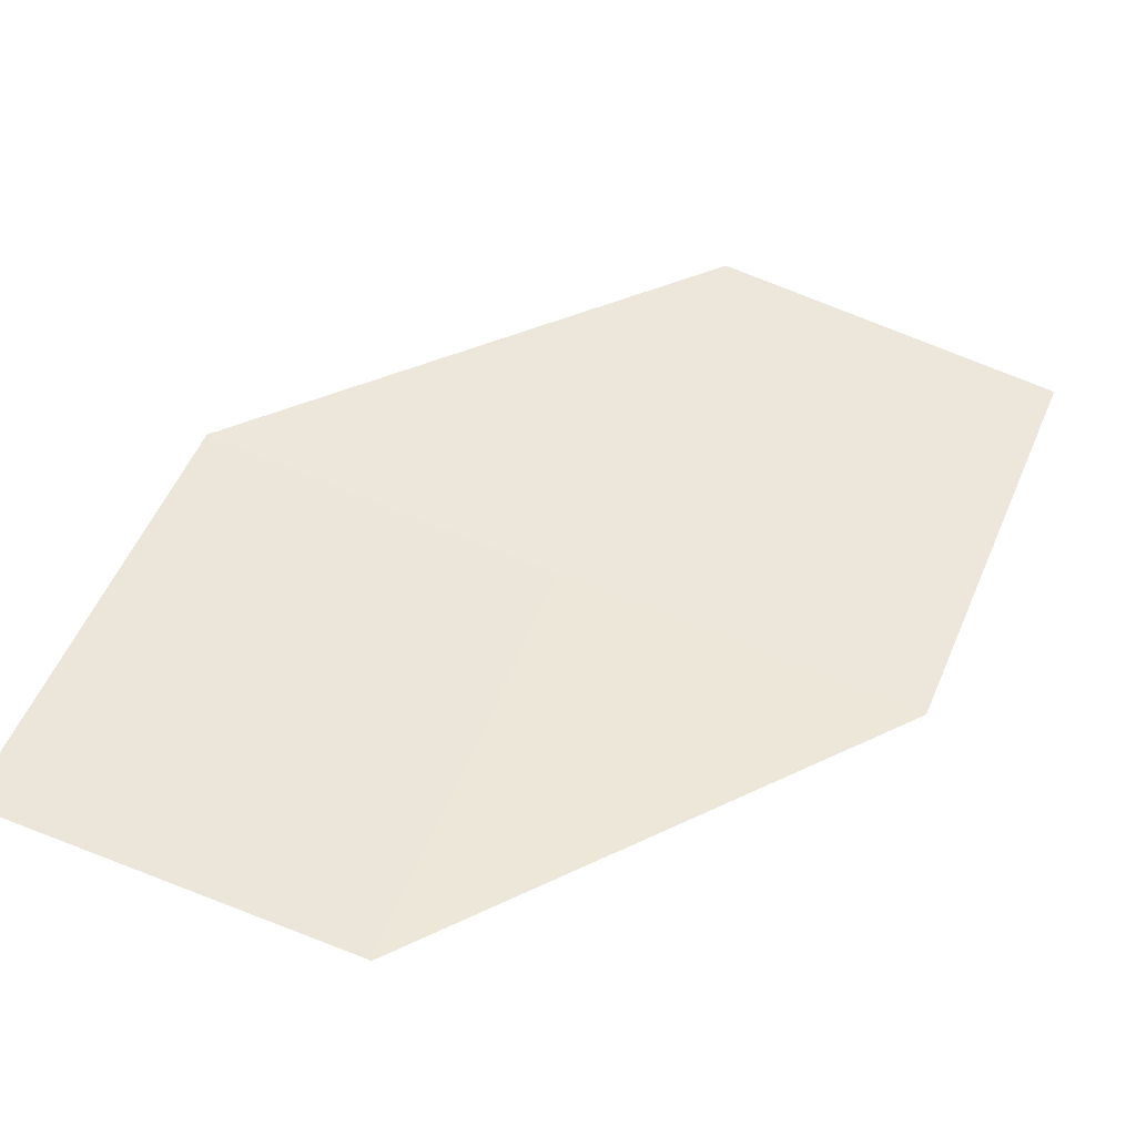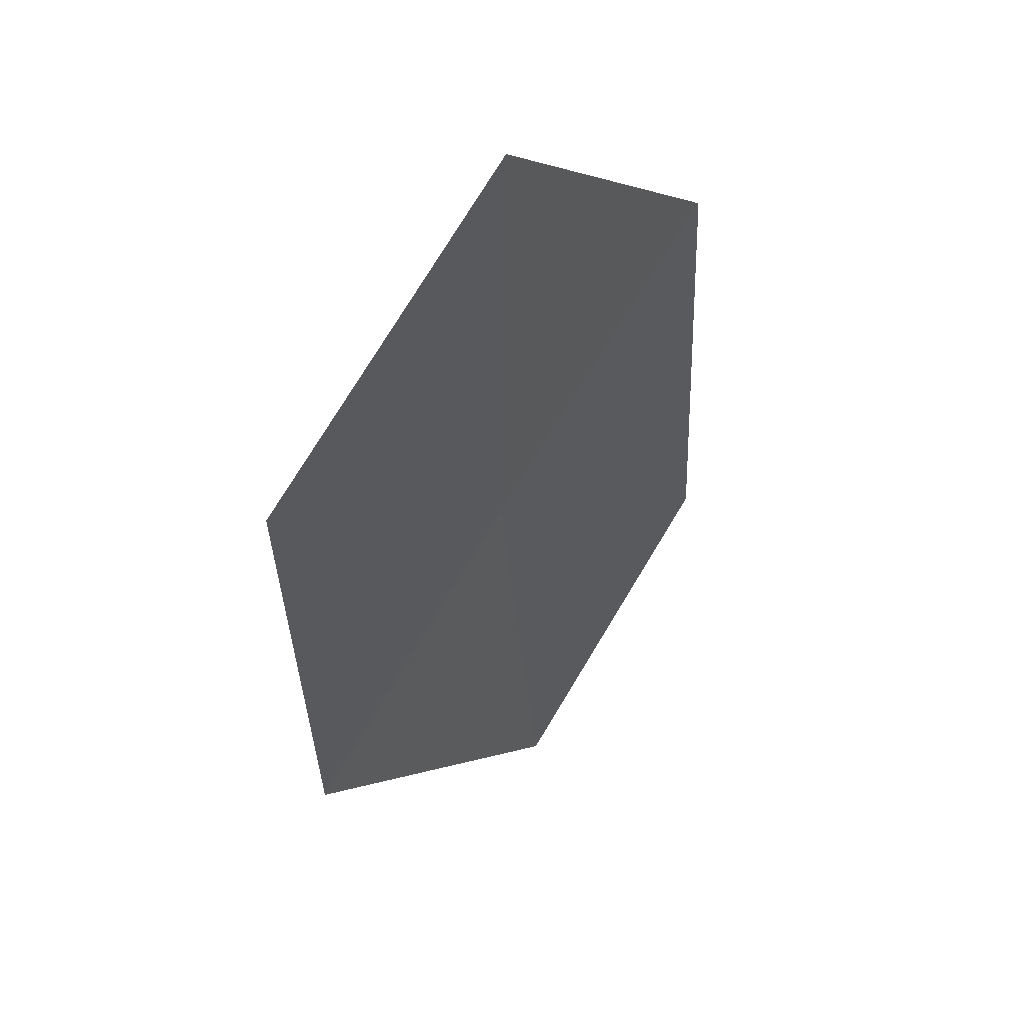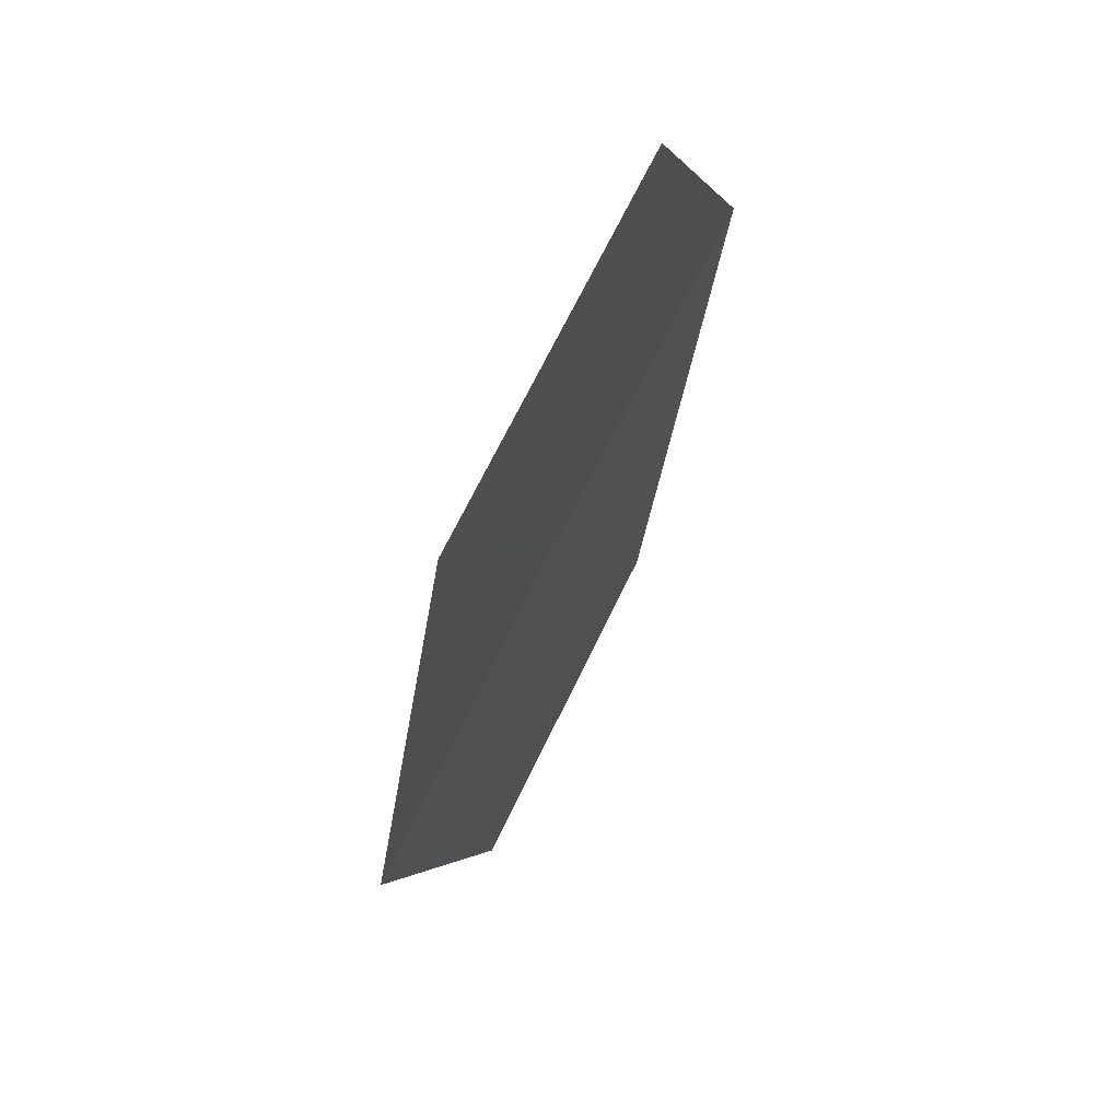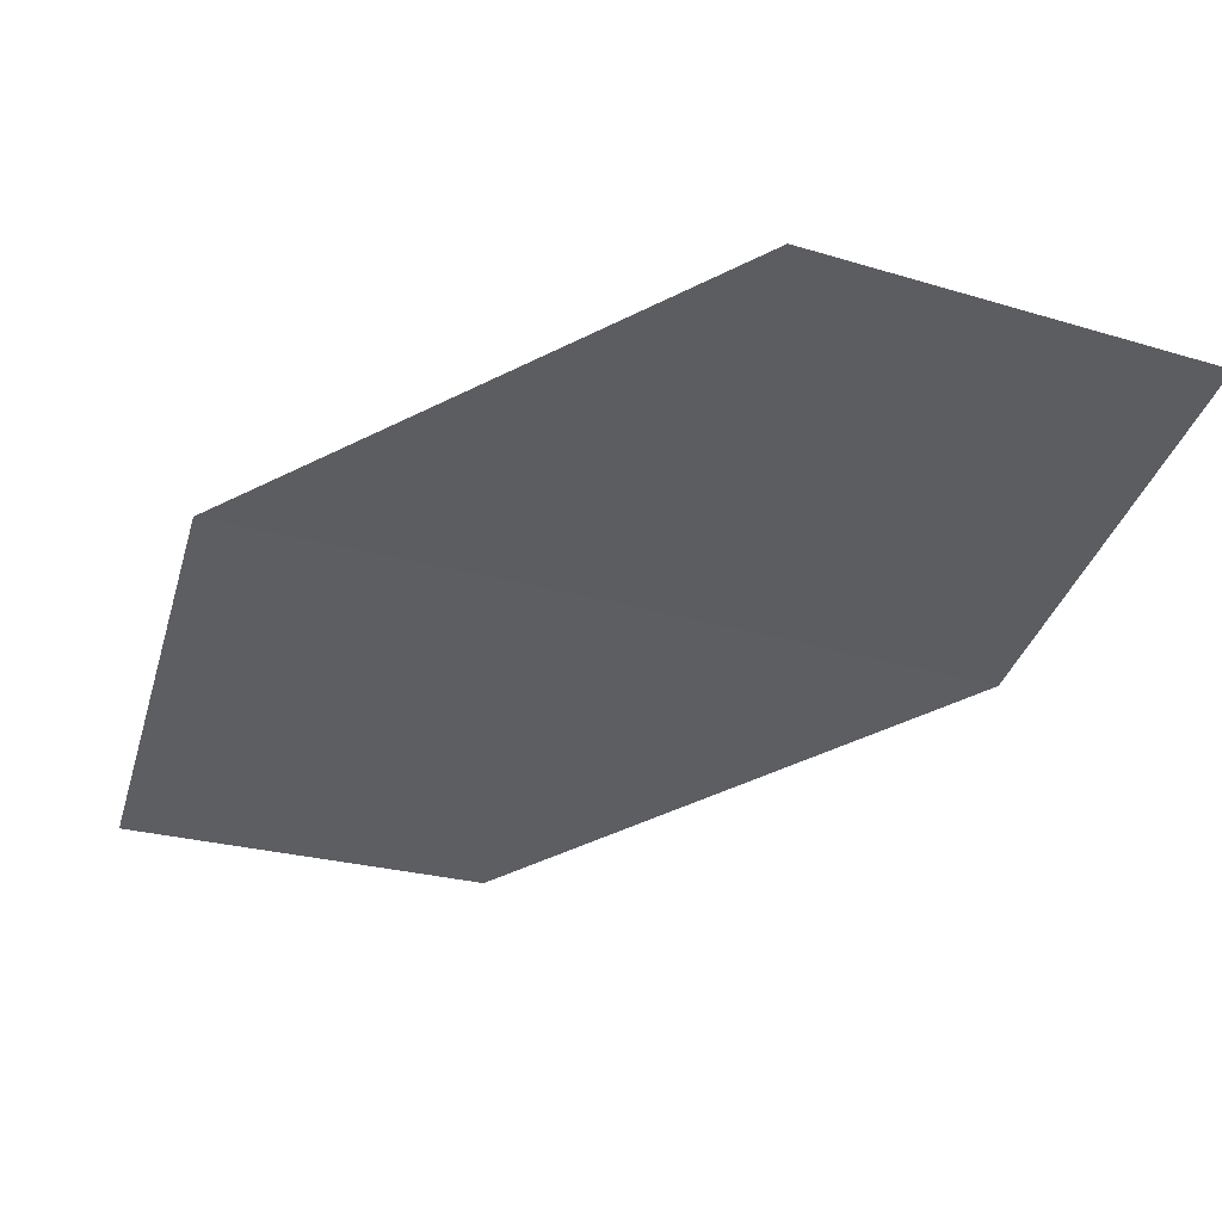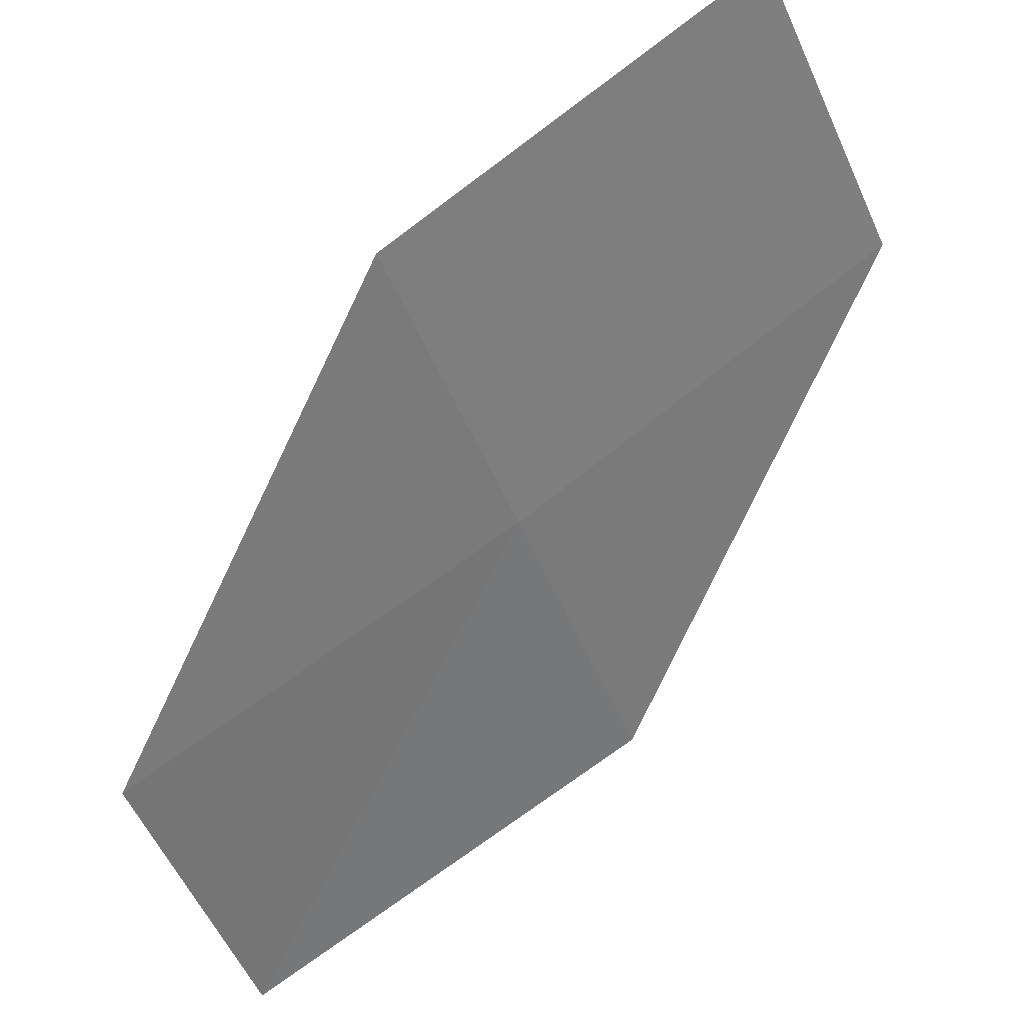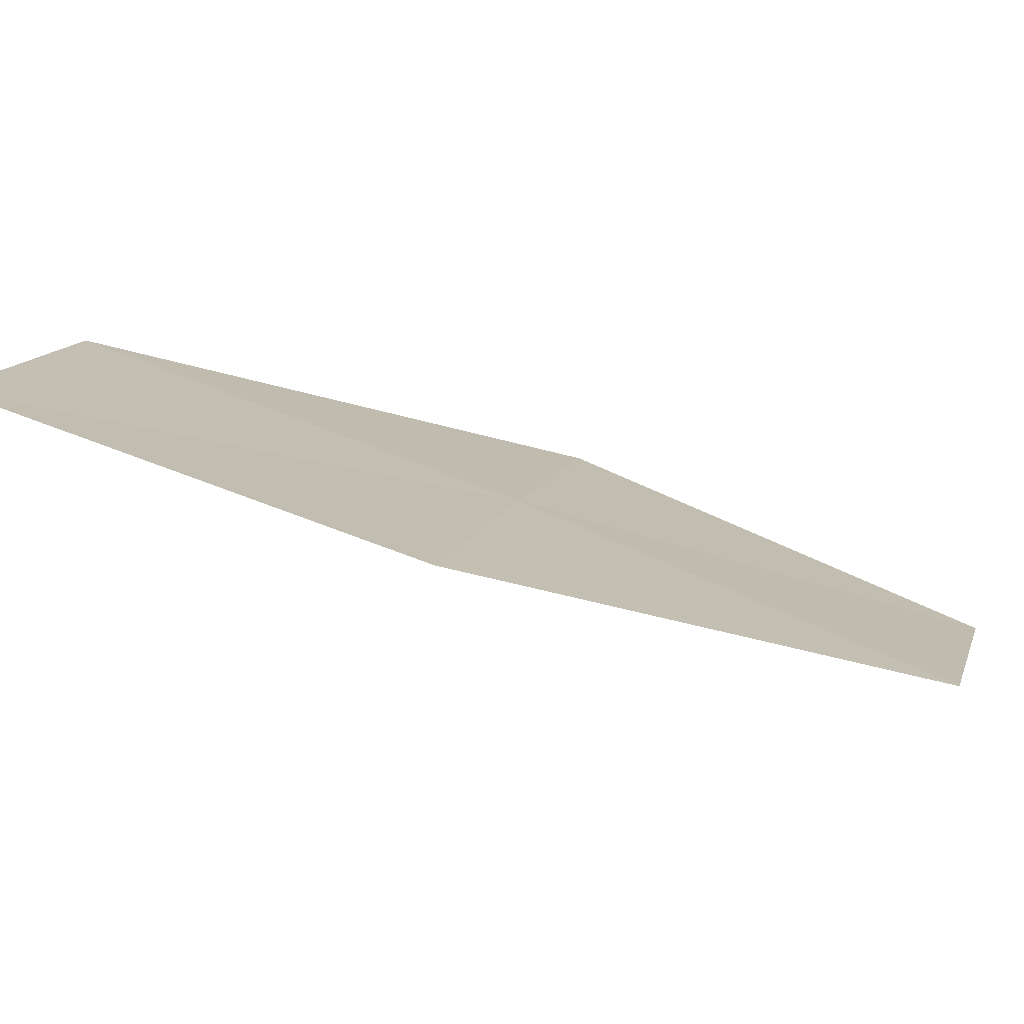
<metadata>
{"format":"obj","ext":"obj","renderer":"f3d","projection":"perspective","resolution":1024,"background":"white","views":[{"elev":-60.5,"azim":-136.7,"up":"+Y"},{"elev":4.0,"azim":-128.2,"up":"+Z"},{"elev":-66.2,"azim":120.7,"up":"+Y"},{"elev":31.8,"azim":-123.3,"up":"+Y"},{"elev":73.0,"azim":79.7,"up":"+Z"},{"elev":66.3,"azim":-41.3,"up":"+Z"}]}
</metadata>
<code>
v 18.94 10.15 22.02
v 20.02 9.145 21.09
v 19.51 8.91 21.97
v 19.45 10.42 21.14
v 18.3 11.36 22.08
v 18.41 9.863 22.89
v 17.78 11.03 22.94
f 1 3 2
f 1 2 4
f 1 4 5
f 1 6 3
f 1 7 6
f 1 5 7

</code>
